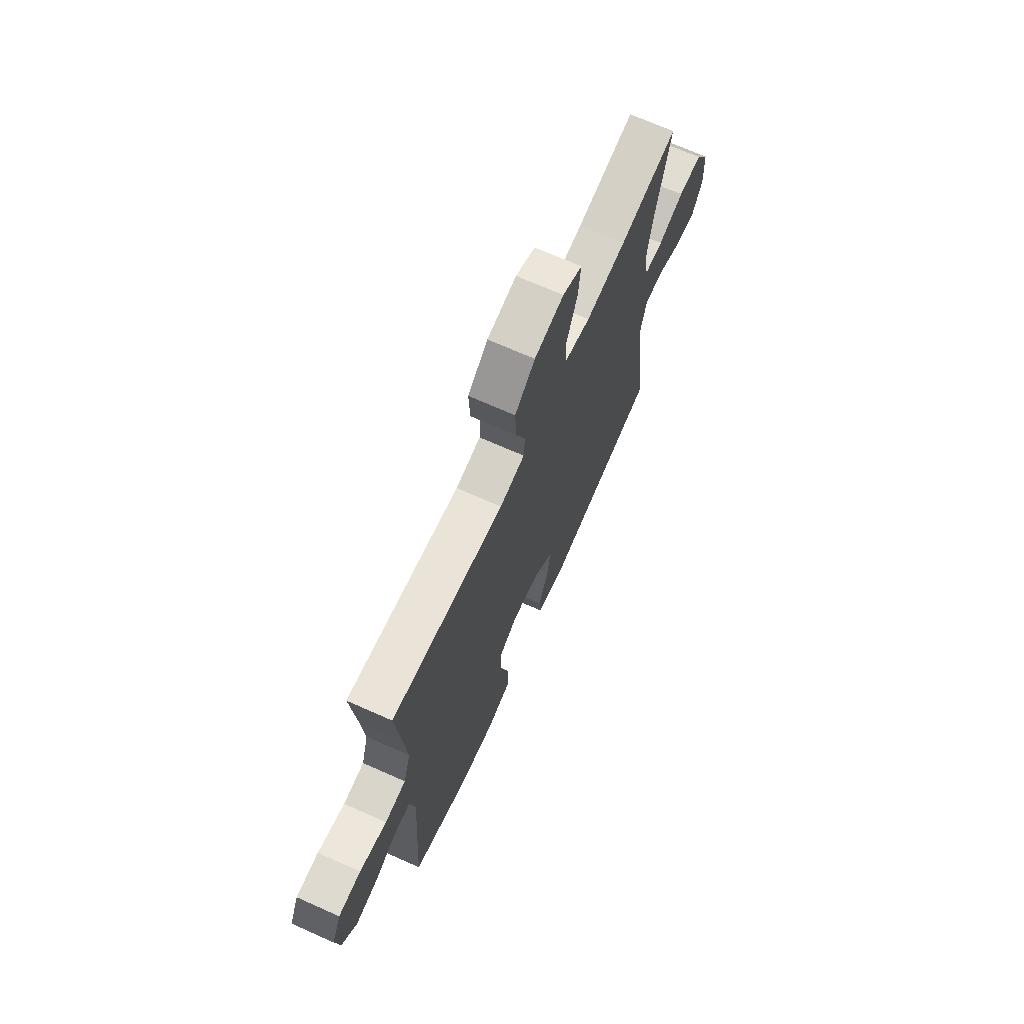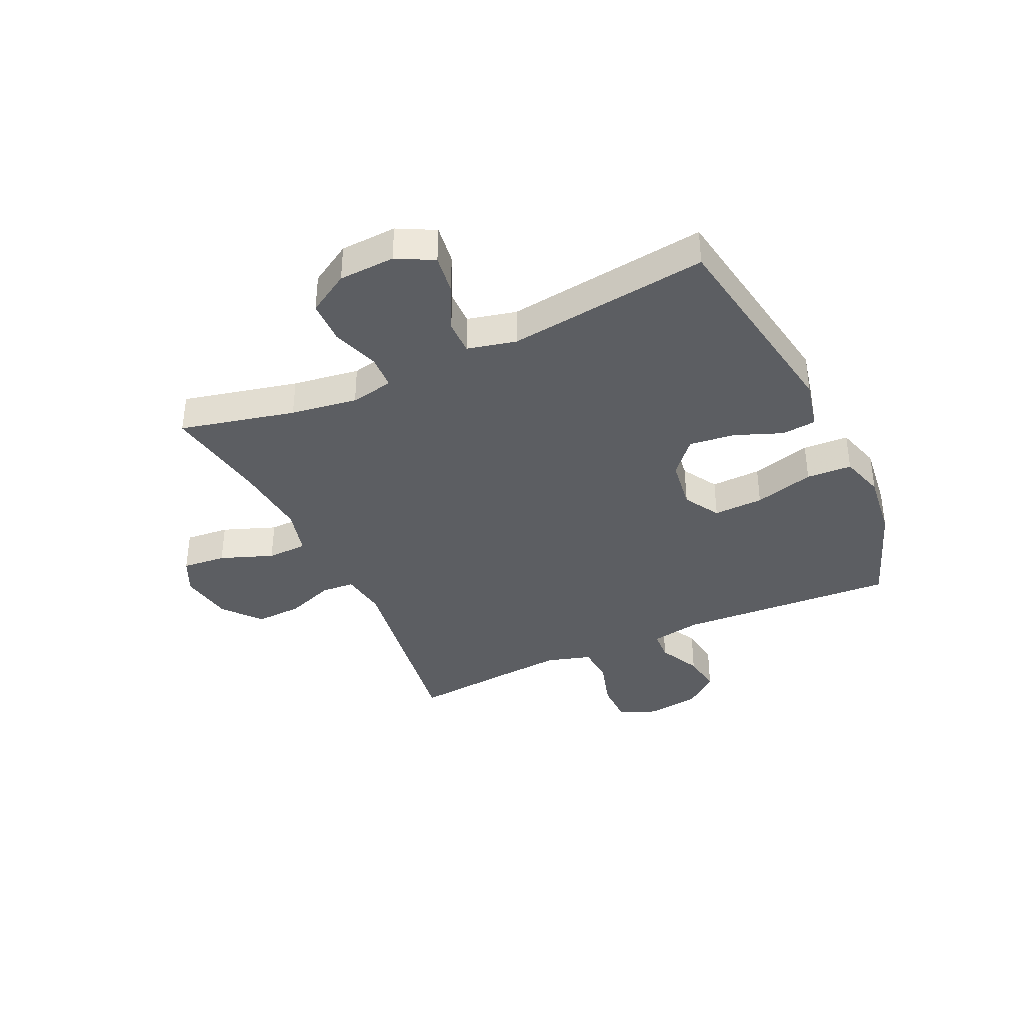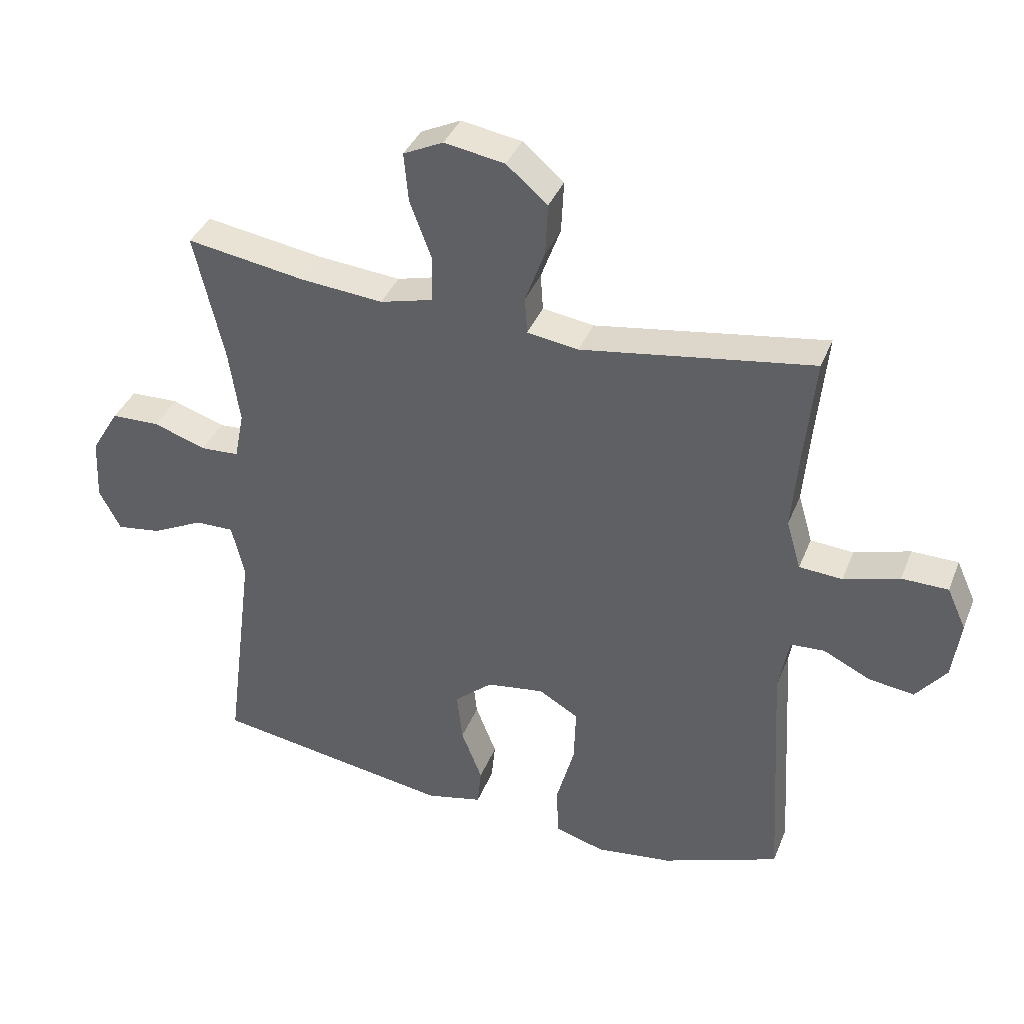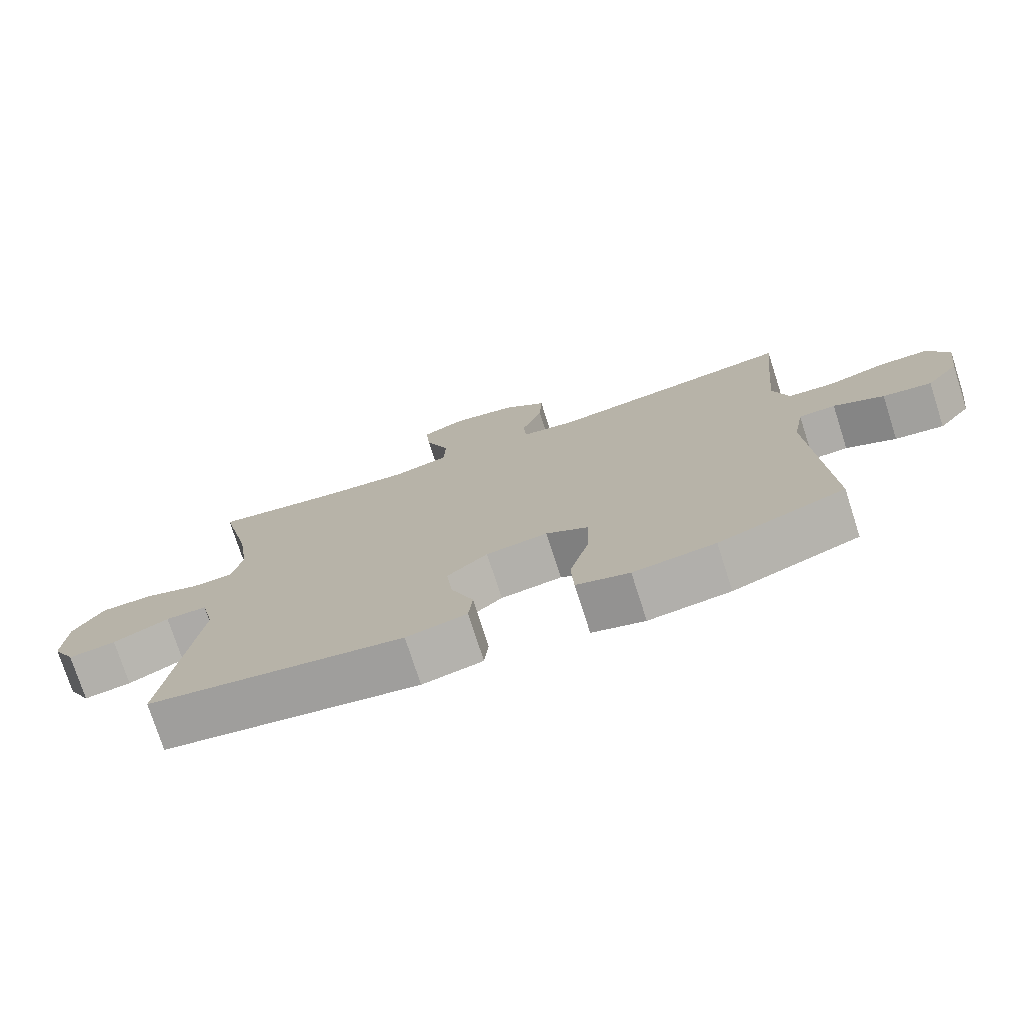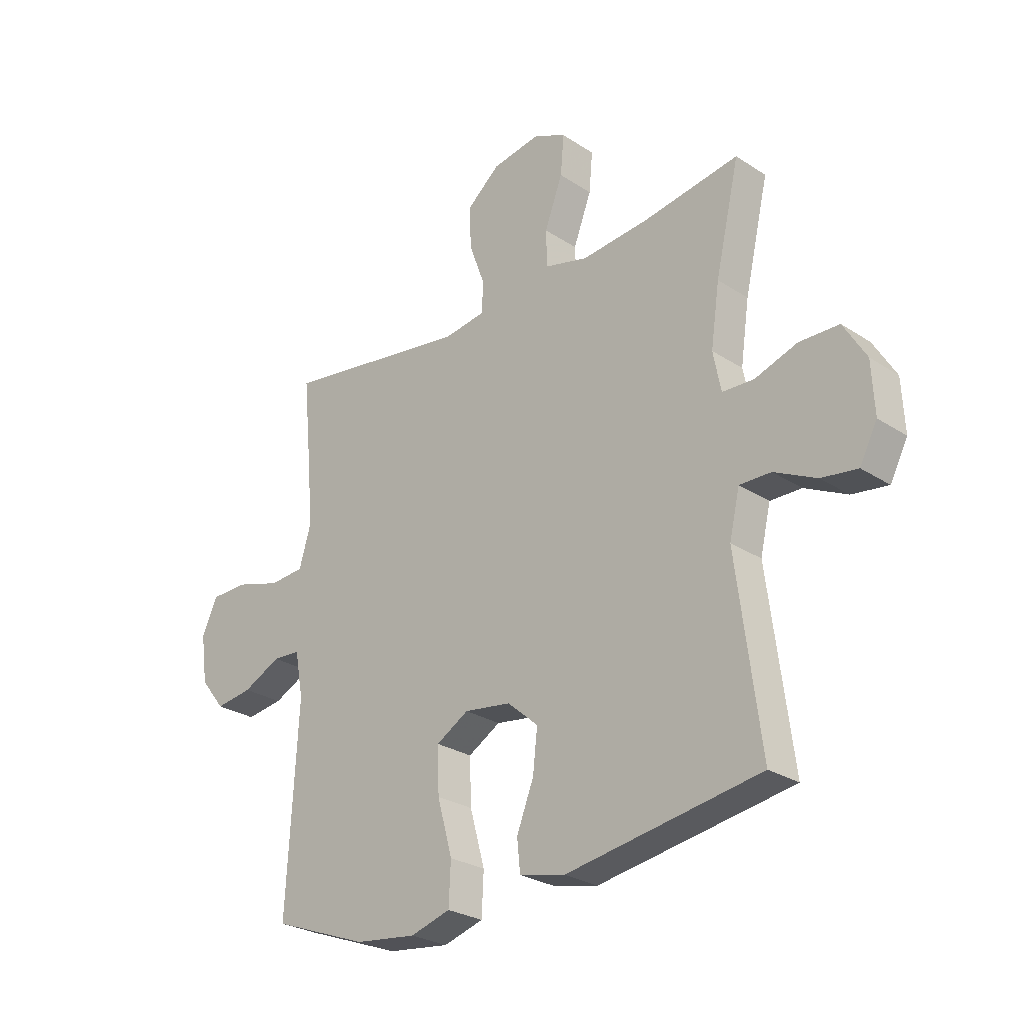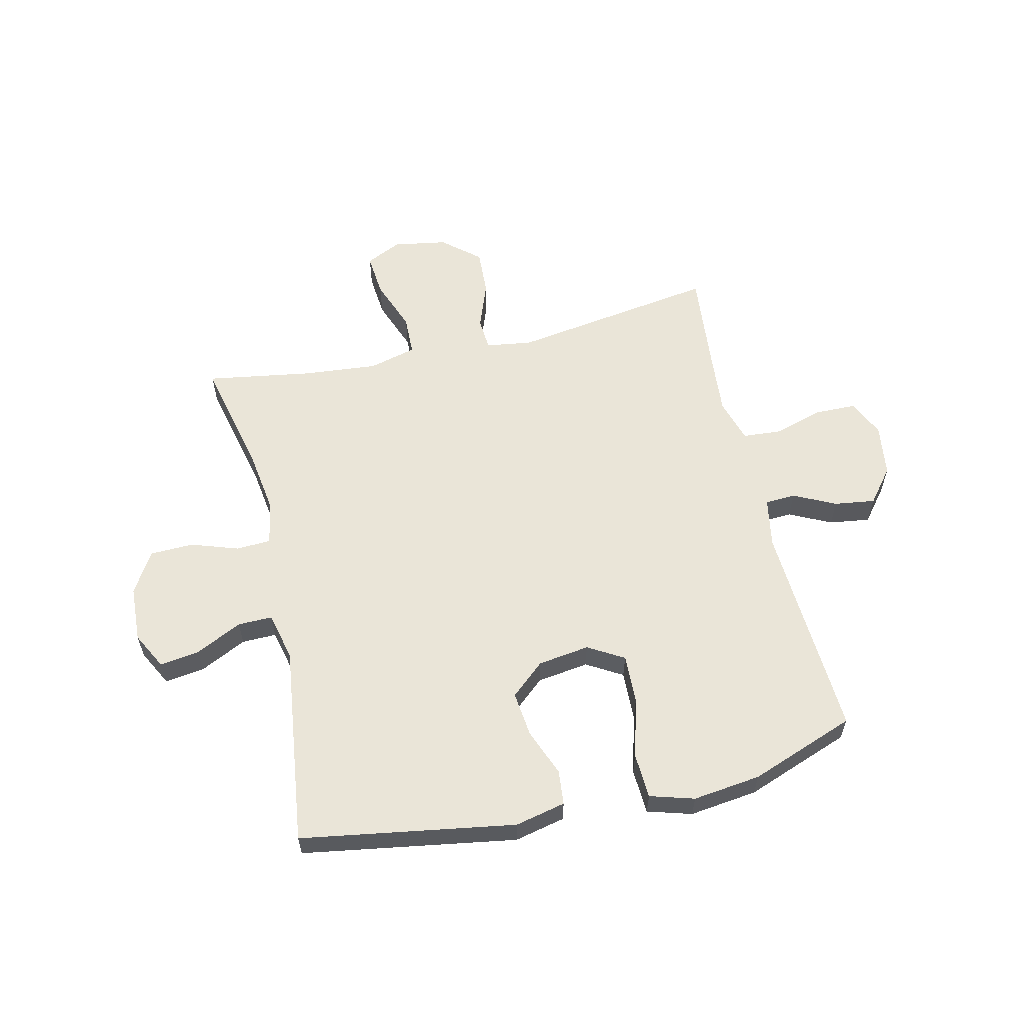
<metadata>
{"format":"obj","ext":"obj","renderer":"f3d","projection":"perspective","resolution":1024,"background":"white","views":[{"elev":70.1,"azim":-66.0,"up":"+Z"},{"elev":-37.7,"azim":115.0,"up":"+Y"},{"elev":37.5,"azim":-159.8,"up":"+Z"},{"elev":-75.7,"azim":-162.2,"up":"+Z"},{"elev":-26.7,"azim":44.5,"up":"+Z"},{"elev":58.9,"azim":167.0,"up":"+Y"}]}
</metadata>
<code>
v -0.5 0.07 -0.5
v -0.478 0.07 -0.114
v -0.494 0.07 -0.026
v -0.548 0.07 -0.023
v -0.622 0.07 -0.059
v -0.694 0.07 -0.069
v -0.742 0.07 -0.009
v -0.755 0.07 0.084
v -0.725 0.07 0.15
v -0.652 0.07 0.151
v -0.564 0.07 0.125
v -0.496 0.07 0.13
v -0.473 0.07 0.208
v -0.483 0.07 0.326
v -0.5 0.07 0.5
v -0.135 0.07 0.444
v -0.054 0.07 0.456
v -0.05 0.07 0.514
v -0.081 0.07 0.598
v -0.085 0.07 0.68
v -0.02 0.07 0.735
v 0.075 0.07 0.751
v 0.138 0.07 0.721
v 0.131 0.07 0.644
v 0.096 0.07 0.551
v 0.098 0.07 0.48
v 0.182 0.07 0.458
v 0.313 0.07 0.47
v 0.5 0.07 0.5
v 0.453 0.07 0.297
v 0.436 0.07 0.18
v 0.451 0.07 0.104
v 0.512 0.07 0.101
v 0.595 0.07 0.129
v 0.672 0.07 0.127
v 0.716 0.07 0.054
v 0.721 0.07 -0.045
v 0.687 0.07 -0.11
v 0.617 0.07 -0.1
v 0.535 0.07 -0.06
v 0.474 0.07 -0.059
v 0.454 0.07 -0.145
v 0.5 0.07 -0.5
v 0.123 0.07 -0.561
v 0.034 0.07 -0.541
v 0.028 0.07 -0.48
v 0.061 0.07 -0.396
v 0.07 0.07 -0.316
v 0.01 0.07 -0.264
v -0.081 0.07 -0.251
v -0.144 0.07 -0.288
v -0.141 0.07 -0.376
v -0.112 0.07 -0.481
v -0.116 0.07 -0.561
v -0.194 0.07 -0.584
v -0.314 0.07 -0.569
v -0.5 0 -0.5
v -0.478 0 -0.114
v -0.494 0 -0.026
v -0.548 0 -0.023
v -0.622 0 -0.059
v -0.694 0 -0.069
v -0.742 0 -0.009
v -0.755 0 0.084
v -0.725 0 0.15
v -0.652 0 0.151
v -0.564 0 0.125
v -0.496 0 0.13
v -0.473 0 0.208
v -0.483 0 0.326
v -0.5 0 0.5
v -0.135 0 0.444
v -0.054 0 0.456
v -0.05 0 0.514
v -0.081 0 0.598
v -0.085 0 0.68
v -0.02 0 0.735
v 0.075 0 0.751
v 0.138 0 0.721
v 0.131 0 0.644
v 0.096 0 0.551
v 0.098 0 0.48
v 0.182 0 0.458
v 0.313 0 0.47
v 0.5 0 0.5
v 0.453 0 0.297
v 0.436 0 0.18
v 0.451 0 0.104
v 0.512 0 0.101
v 0.595 0 0.129
v 0.672 0 0.127
v 0.716 0 0.054
v 0.721 0 -0.045
v 0.687 0 -0.11
v 0.617 0 -0.1
v 0.535 0 -0.06
v 0.474 0 -0.059
v 0.454 0 -0.145
v 0.5 0 -0.5
v 0.123 0 -0.561
v 0.034 0 -0.541
v 0.028 0 -0.48
v 0.061 0 -0.396
v 0.07 0 -0.316
v 0.01 0 -0.264
v -0.081 0 -0.251
v -0.144 0 -0.288
v -0.141 0 -0.376
v -0.112 0 -0.481
v -0.116 0 -0.561
v -0.194 0 -0.584
v -0.314 0 -0.569
f 56 1 2
f 55 56 2
f 54 55 2
f 53 54 2
f 52 53 2
f 51 52 2 3
f 50 51 3
f 49 50 3
f 45 46 47
f 44 45 47
f 43 44 47
f 42 43 47
f 41 42 47 48
f 38 39 40
f 37 38 40
f 36 37 40
f 35 36 40
f 34 35 40
f 33 34 40
f 32 33 40 41
f 41 48 49
f 32 41 49
f 31 32 49
f 28 29 30
f 31 49 3
f 30 31 3
f 28 30 3
f 27 28 3
f 23 24 25
f 22 23 25
f 21 22 25
f 20 21 25
f 19 20 25
f 18 19 25
f 17 18 25 26
f 14 15 16
f 13 14 16 17
f 26 27 3
f 17 26 3
f 13 17 3
f 12 13 3
f 9 10 11
f 8 9 11
f 7 8 11
f 6 7 11
f 5 6 11
f 4 5 11
f 3 4 11 12
f 58 57 112
f 58 112 111
f 58 111 110
f 58 110 109
f 58 109 108
f 59 58 108 107
f 59 107 106
f 59 106 105
f 103 102 101
f 103 101 100
f 103 100 99
f 103 99 98
f 104 103 98 97
f 96 95 94
f 96 94 93
f 96 93 92
f 96 92 91
f 96 91 90
f 96 90 89
f 97 96 89 88
f 105 104 97
f 105 97 88
f 105 88 87
f 86 85 84
f 59 105 87
f 59 87 86
f 59 86 84
f 59 84 83
f 81 80 79
f 81 79 78
f 81 78 77
f 81 77 76
f 81 76 75
f 81 75 74
f 82 81 74 73
f 72 71 70
f 73 72 70 69
f 59 83 82
f 59 82 73
f 59 73 69
f 59 69 68
f 67 66 65
f 67 65 64
f 67 64 63
f 67 63 62
f 67 62 61
f 67 61 60
f 68 67 60 59
f 1 57 58 2
f 2 58 59 3
f 3 59 60 4
f 4 60 61 5
f 5 61 62 6
f 6 62 63 7
f 7 63 64 8
f 8 64 65 9
f 9 65 66 10
f 10 66 67 11
f 11 67 68 12
f 12 68 69 13
f 13 69 70 14
f 14 70 71 15
f 15 71 72 16
f 16 72 73 17
f 17 73 74 18
f 18 74 75 19
f 19 75 76 20
f 20 76 77 21
f 21 77 78 22
f 22 78 79 23
f 23 79 80 24
f 24 80 81 25
f 25 81 82 26
f 26 82 83 27
f 27 83 84 28
f 28 84 85 29
f 29 85 86 30
f 30 86 87 31
f 31 87 88 32
f 32 88 89 33
f 33 89 90 34
f 34 90 91 35
f 35 91 92 36
f 36 92 93 37
f 37 93 94 38
f 38 94 95 39
f 39 95 96 40
f 40 96 97 41
f 41 97 98 42
f 42 98 99 43
f 43 99 100 44
f 44 100 101 45
f 45 101 102 46
f 46 102 103 47
f 47 103 104 48
f 48 104 105 49
f 49 105 106 50
f 50 106 107 51
f 51 107 108 52
f 52 108 109 53
f 53 109 110 54
f 54 110 111 55
f 55 111 112 56
f 56 112 57 1

</code>
